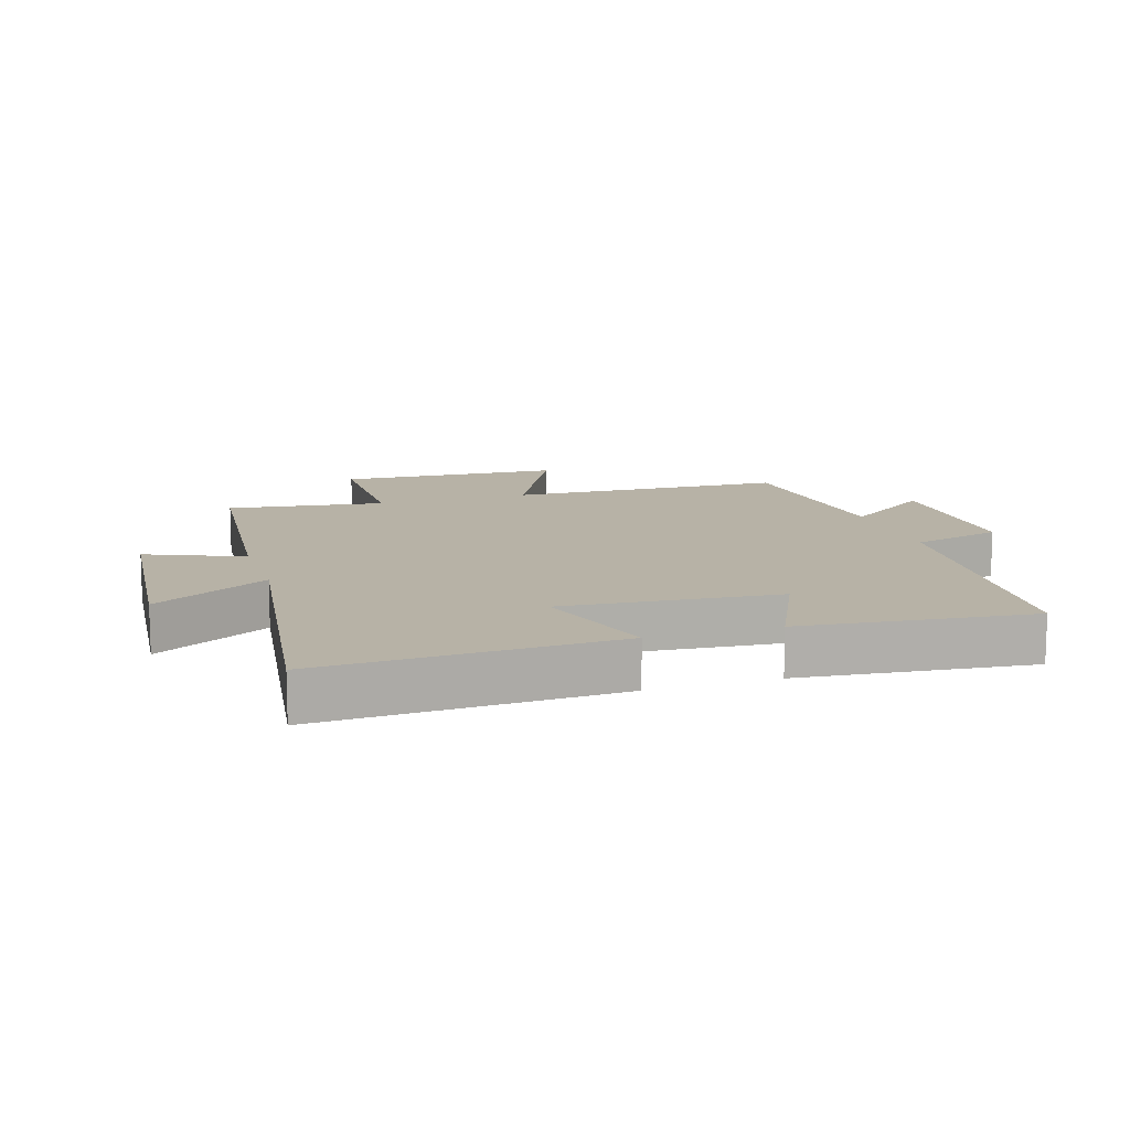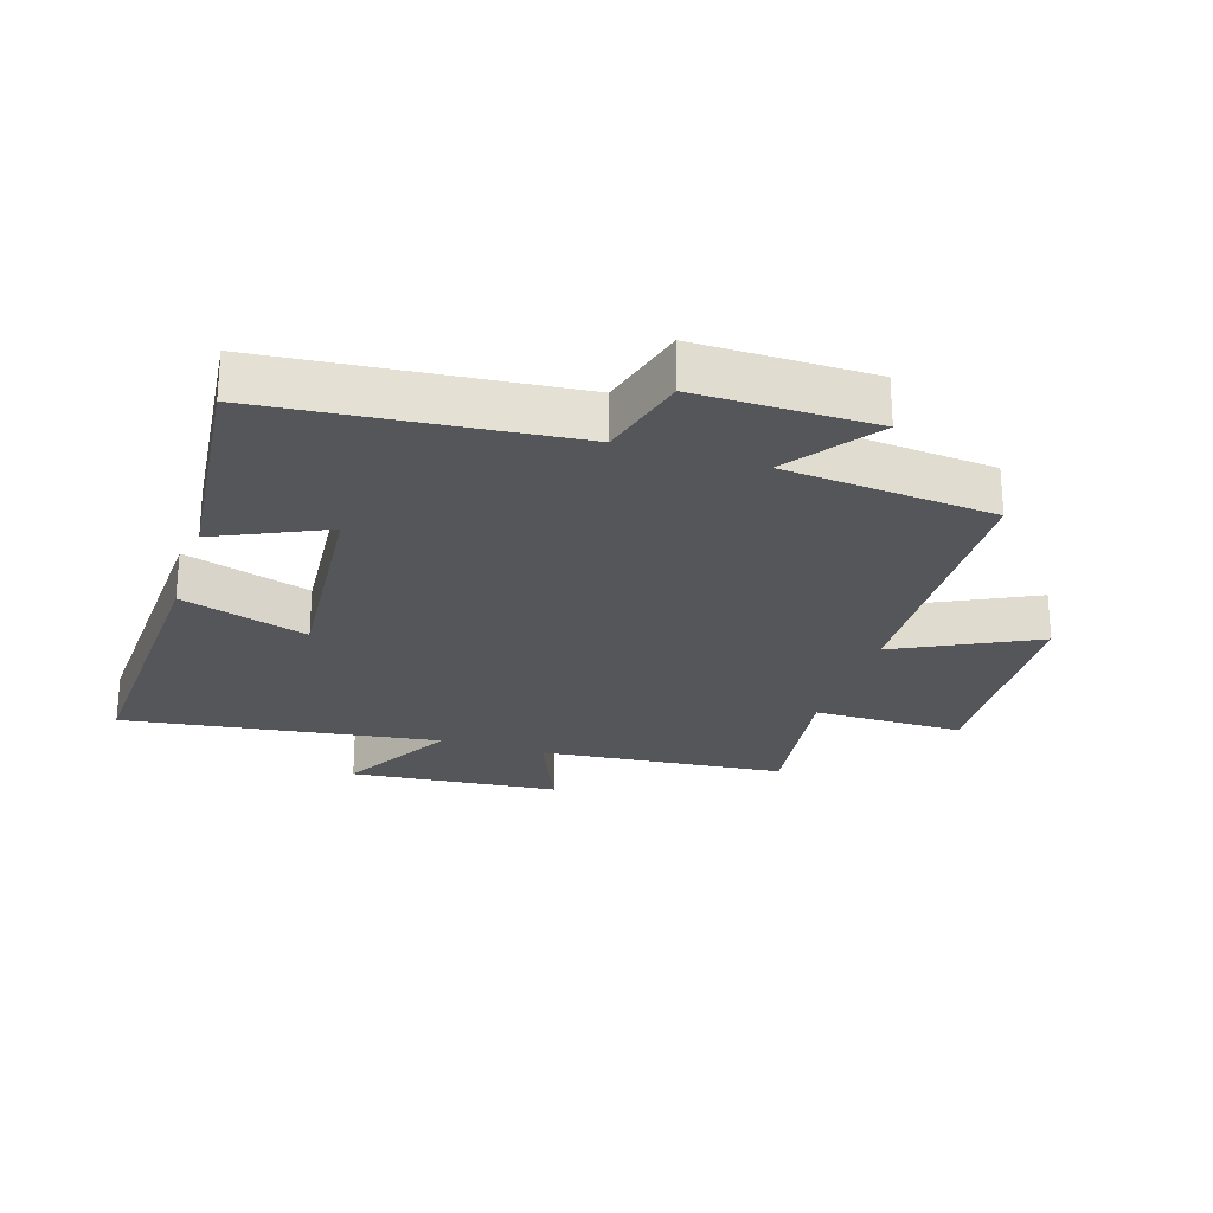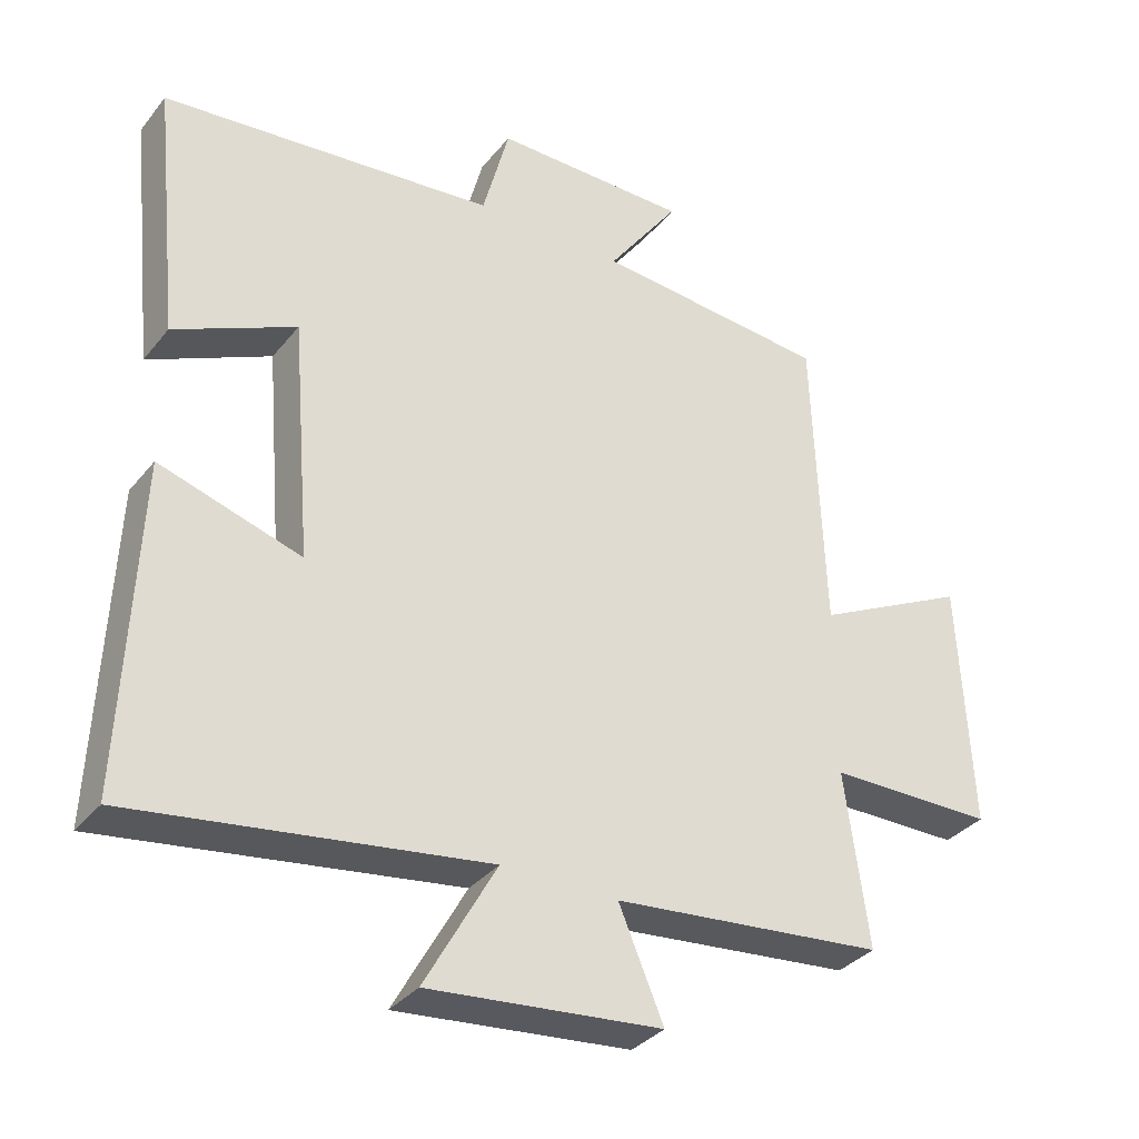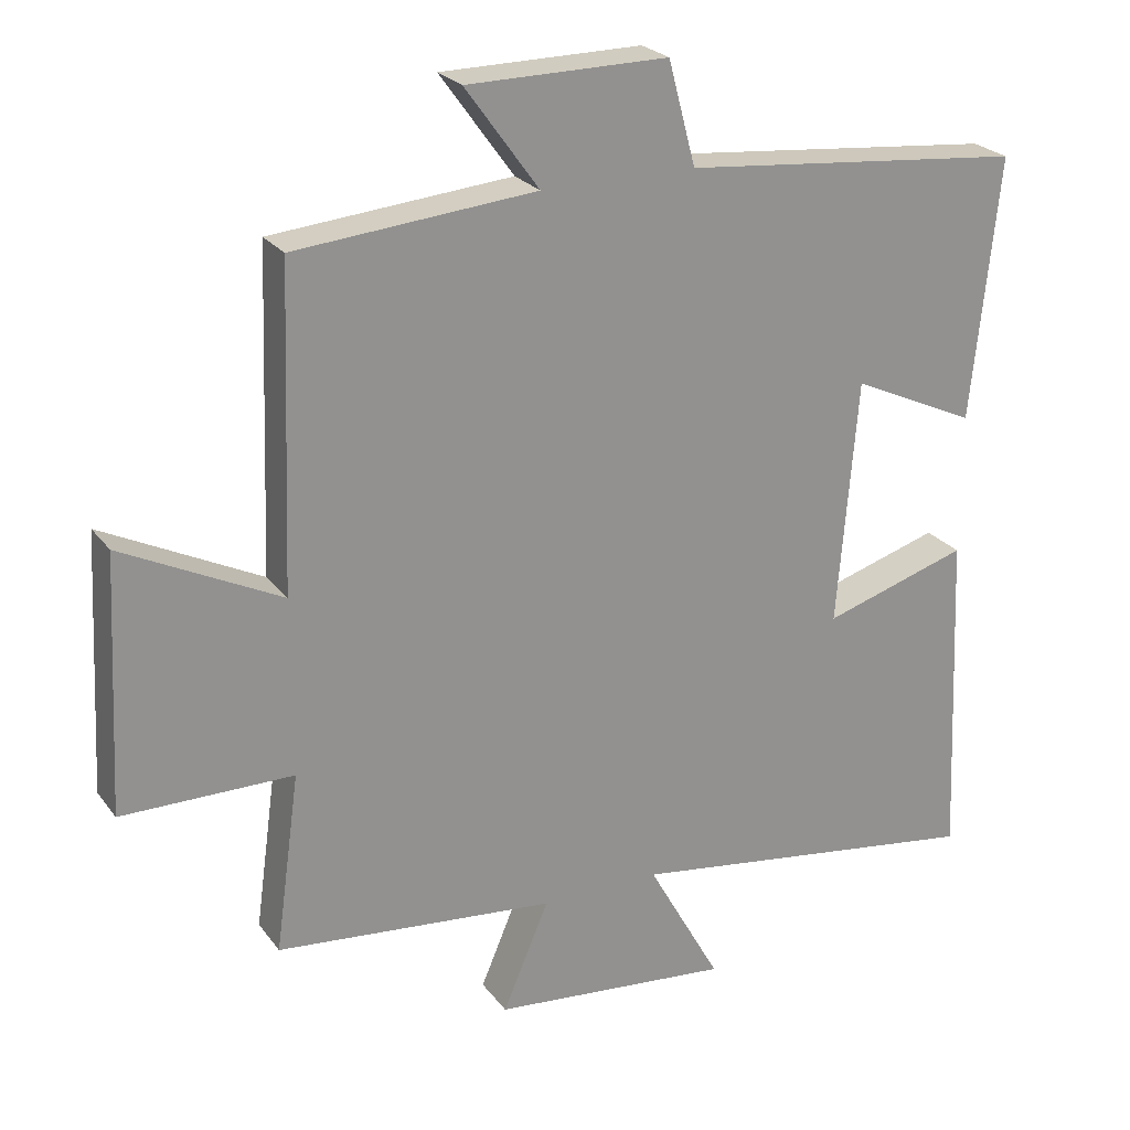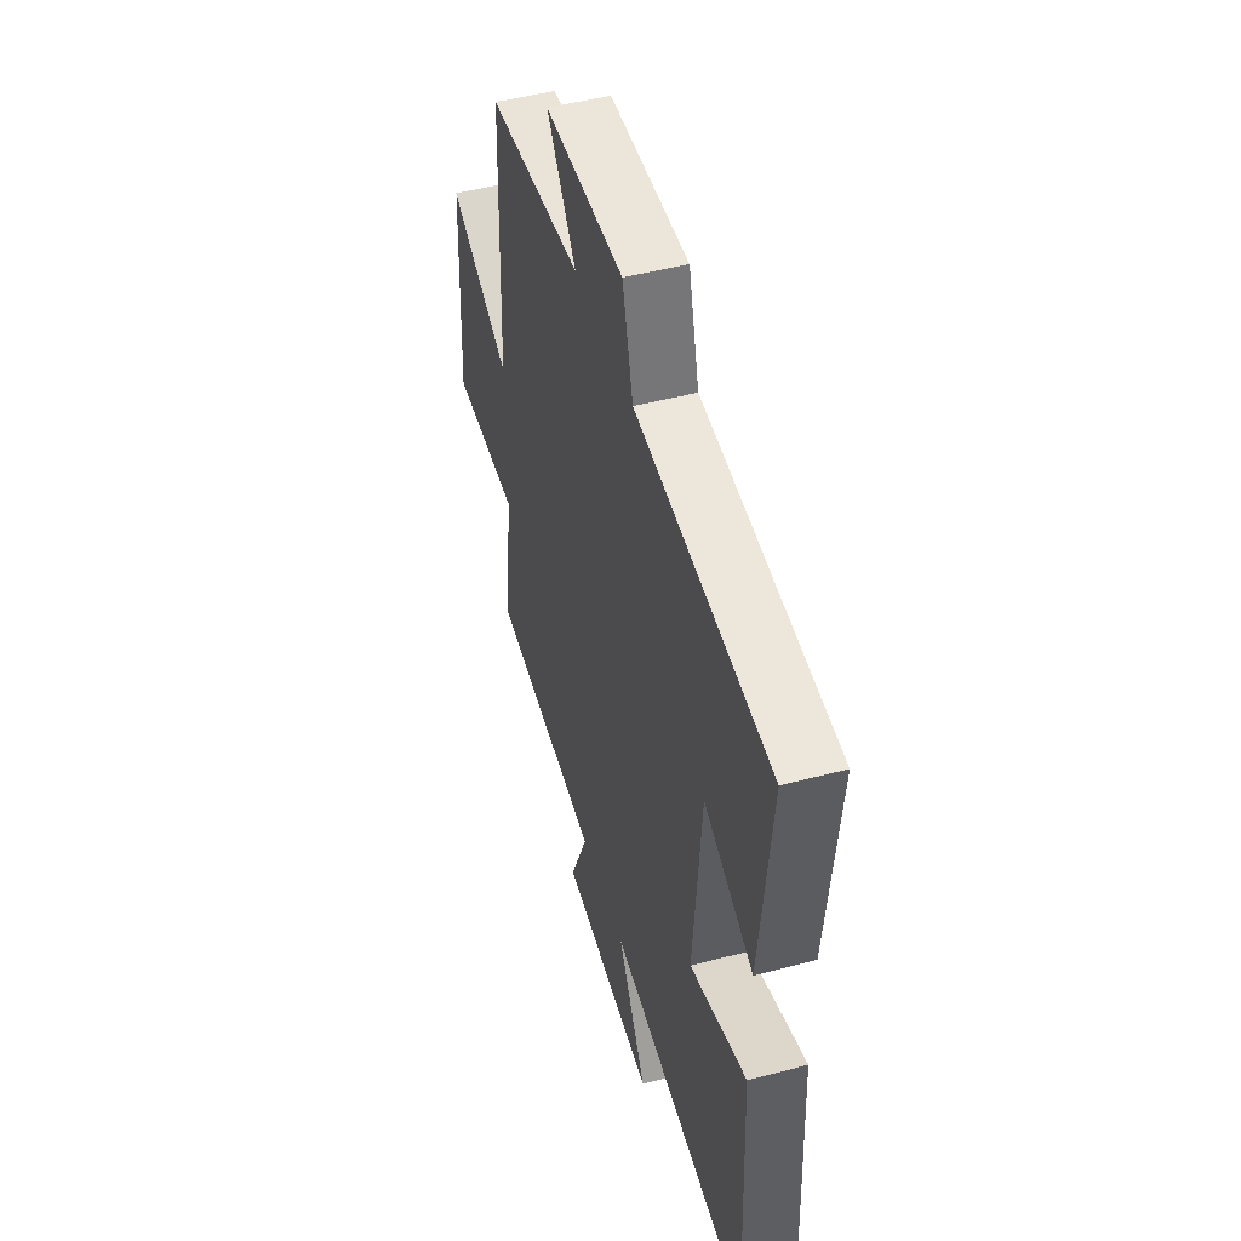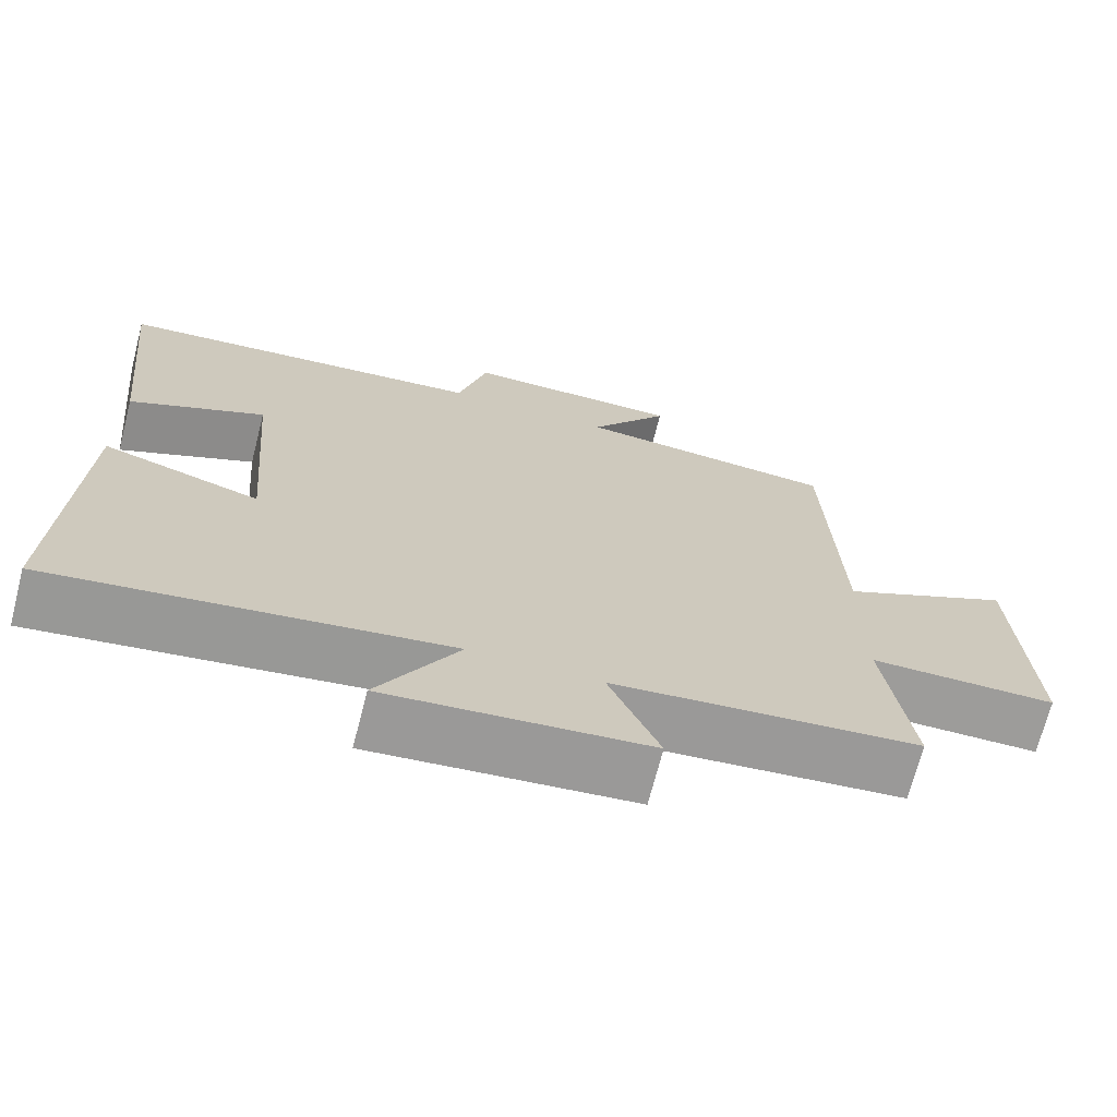
<metadata>
{"format":"obj","ext":"obj","renderer":"f3d","projection":"perspective","resolution":1024,"background":"white","views":[{"elev":12.3,"azim":-107.6,"up":"+Y"},{"elev":-25.3,"azim":-17.7,"up":"+Y"},{"elev":-34.1,"azim":-32.8,"up":"+Z"},{"elev":24.1,"azim":152.6,"up":"+Z"},{"elev":48.7,"azim":-106.5,"up":"+Z"},{"elev":-70.1,"azim":-14.4,"up":"+Z"}]}
</metadata>
<code>
v -0.538 0.07 0.454
v -0.063 0.07 0.5
v -0.025 0.07 0.643
v 0.253 0.07 0.641
v 0.151 0.07 0.5
v 0.484 0.07 0.47
v 0.5 0.07 0.032
v 0.719 0.07 0.141
v 0.737 0.07 -0.213
v 0.5 0.07 -0.214
v 0.534 0.07 -0.462
v 0.146 0.07 -0.5
v 0.21 0.07 -0.651
v -0.122 0.07 -0.683
v -0.02 0.07 -0.5
v -0.52 0.07 -0.571
v -0.5 0.07 -0.107
v -0.299 0.07 -0.169
v -0.327 0.07 0.171
v -0.5 0.07 0.091
v -0.538 0 0.454
v -0.063 0 0.5
v -0.025 0 0.643
v 0.253 0 0.641
v 0.151 0 0.5
v 0.484 0 0.47
v 0.5 0 0.032
v 0.719 0 0.141
v 0.737 0 -0.213
v 0.5 0 -0.214
v 0.534 0 -0.462
v 0.146 0 -0.5
v 0.21 0 -0.651
v -0.122 0 -0.683
v -0.02 0 -0.5
v -0.52 0 -0.571
v -0.5 0 -0.107
v -0.299 0 -0.169
v -0.327 0 0.171
v -0.5 0 0.091
f 19 20 1 2
f 18 19 2
f 15 16 17 18
f 15 18 2
f 12 13 14 15
f 15 2 3
f 12 15 3
f 11 12 3
f 10 11 3
f 7 8 9 10
f 5 6 7 10
f 5 10 3
f 3 4 5
f 22 21 40 39
f 22 39 38
f 38 37 36 35
f 22 38 35
f 35 34 33 32
f 23 22 35
f 23 35 32
f 23 32 31
f 23 31 30
f 30 29 28 27
f 30 27 26 25
f 23 30 25
f 25 24 23
f 1 21 22 2
f 2 22 23 3
f 3 23 24 4
f 4 24 25 5
f 5 25 26 6
f 6 26 27 7
f 7 27 28 8
f 8 28 29 9
f 9 29 30 10
f 10 30 31 11
f 11 31 32 12
f 12 32 33 13
f 13 33 34 14
f 14 34 35 15
f 15 35 36 16
f 16 36 37 17
f 17 37 38 18
f 18 38 39 19
f 19 39 40 20
f 20 40 21 1

</code>
